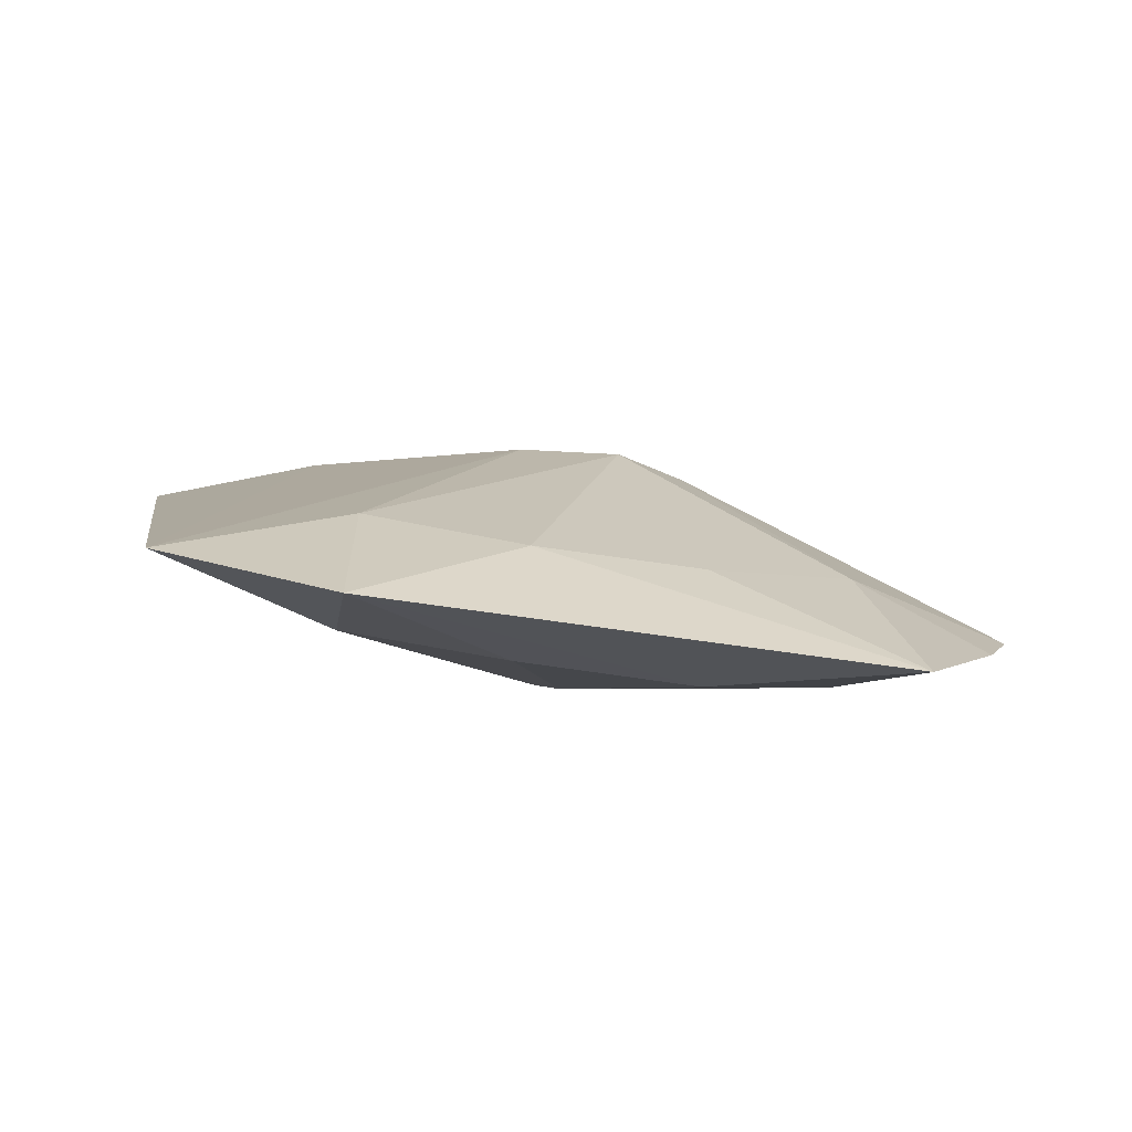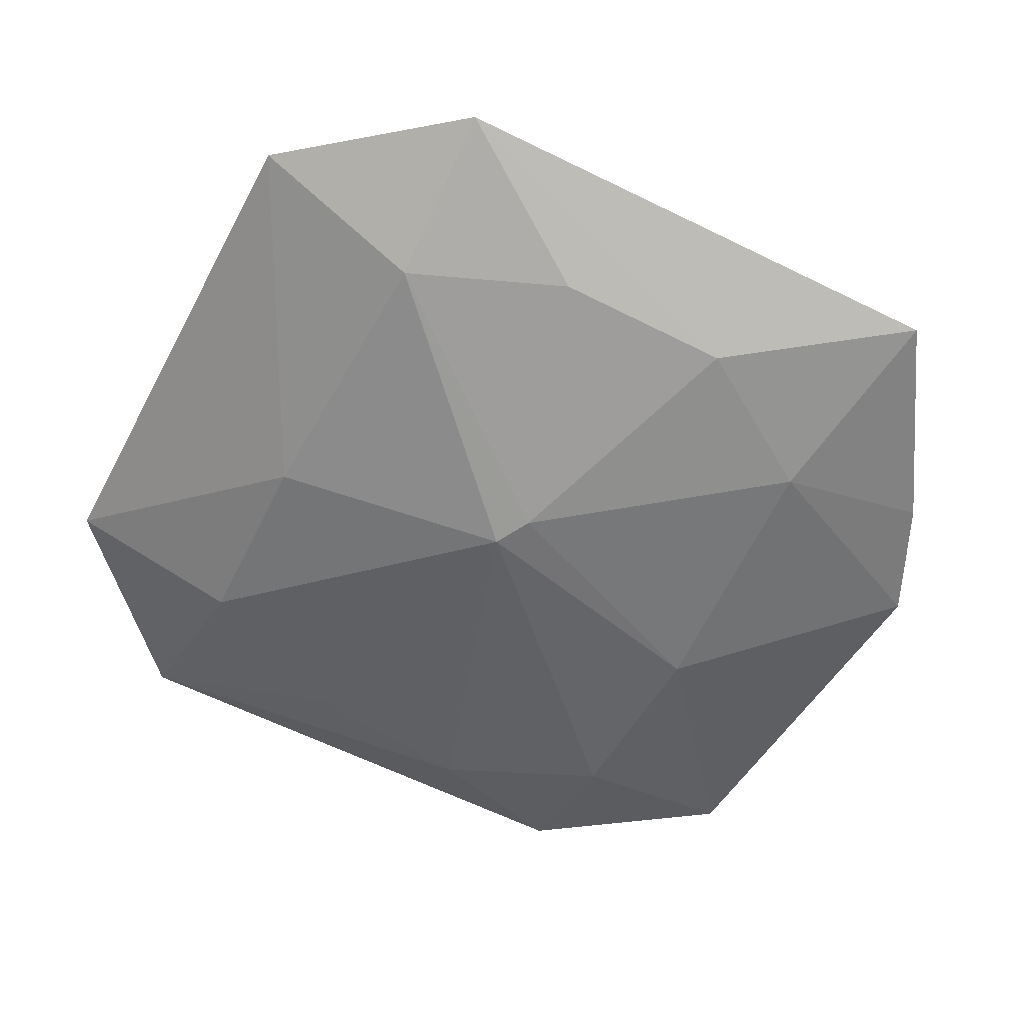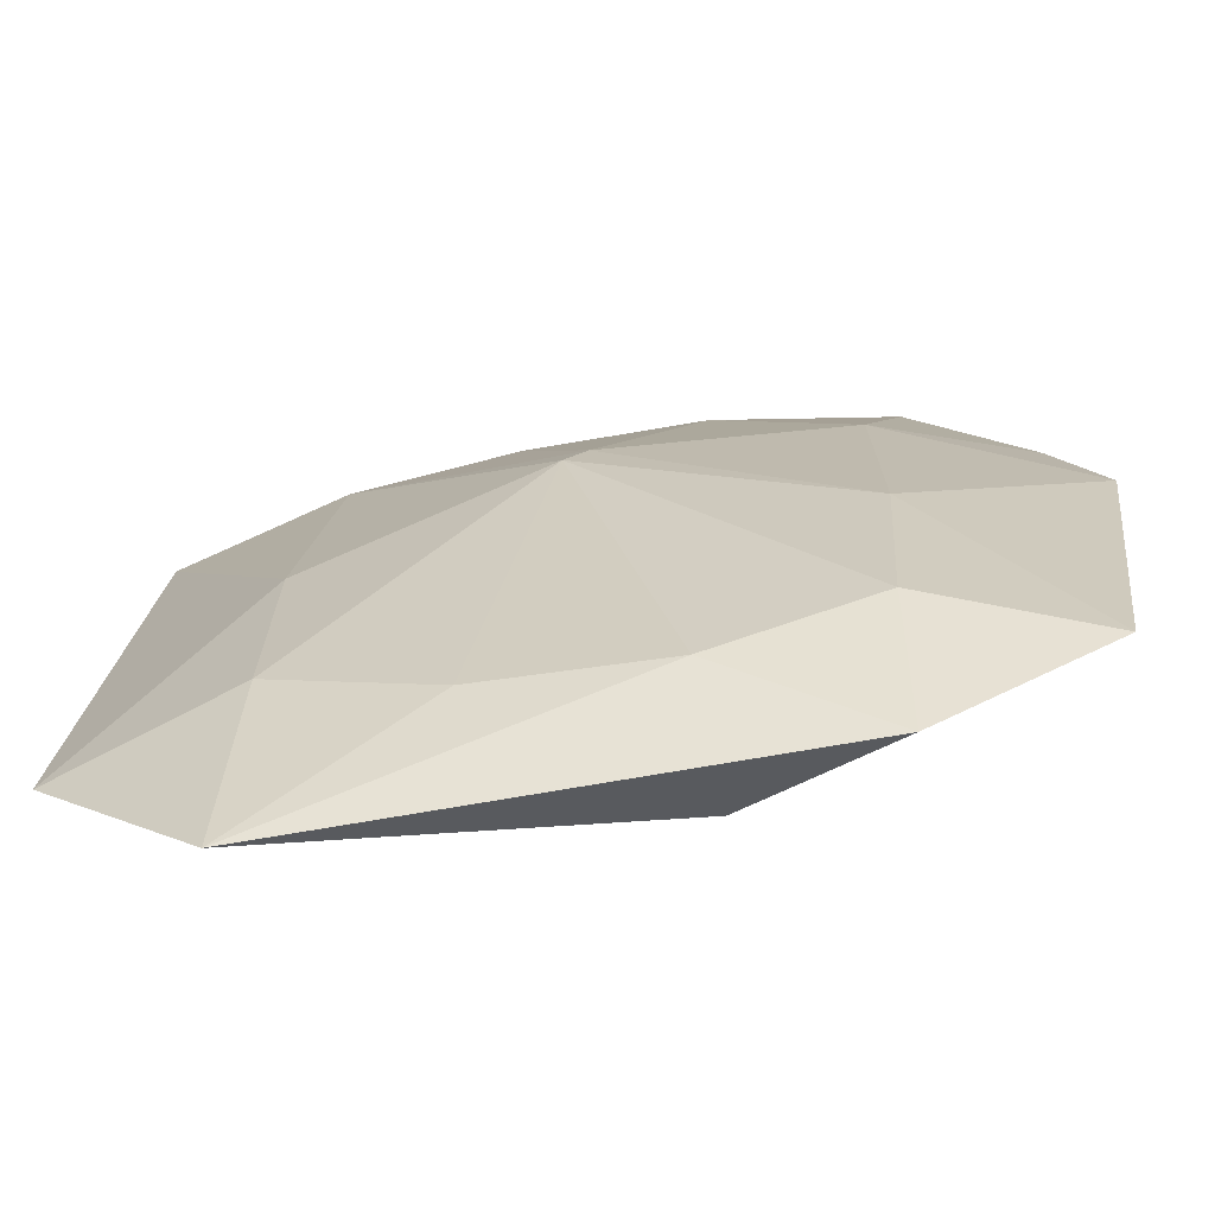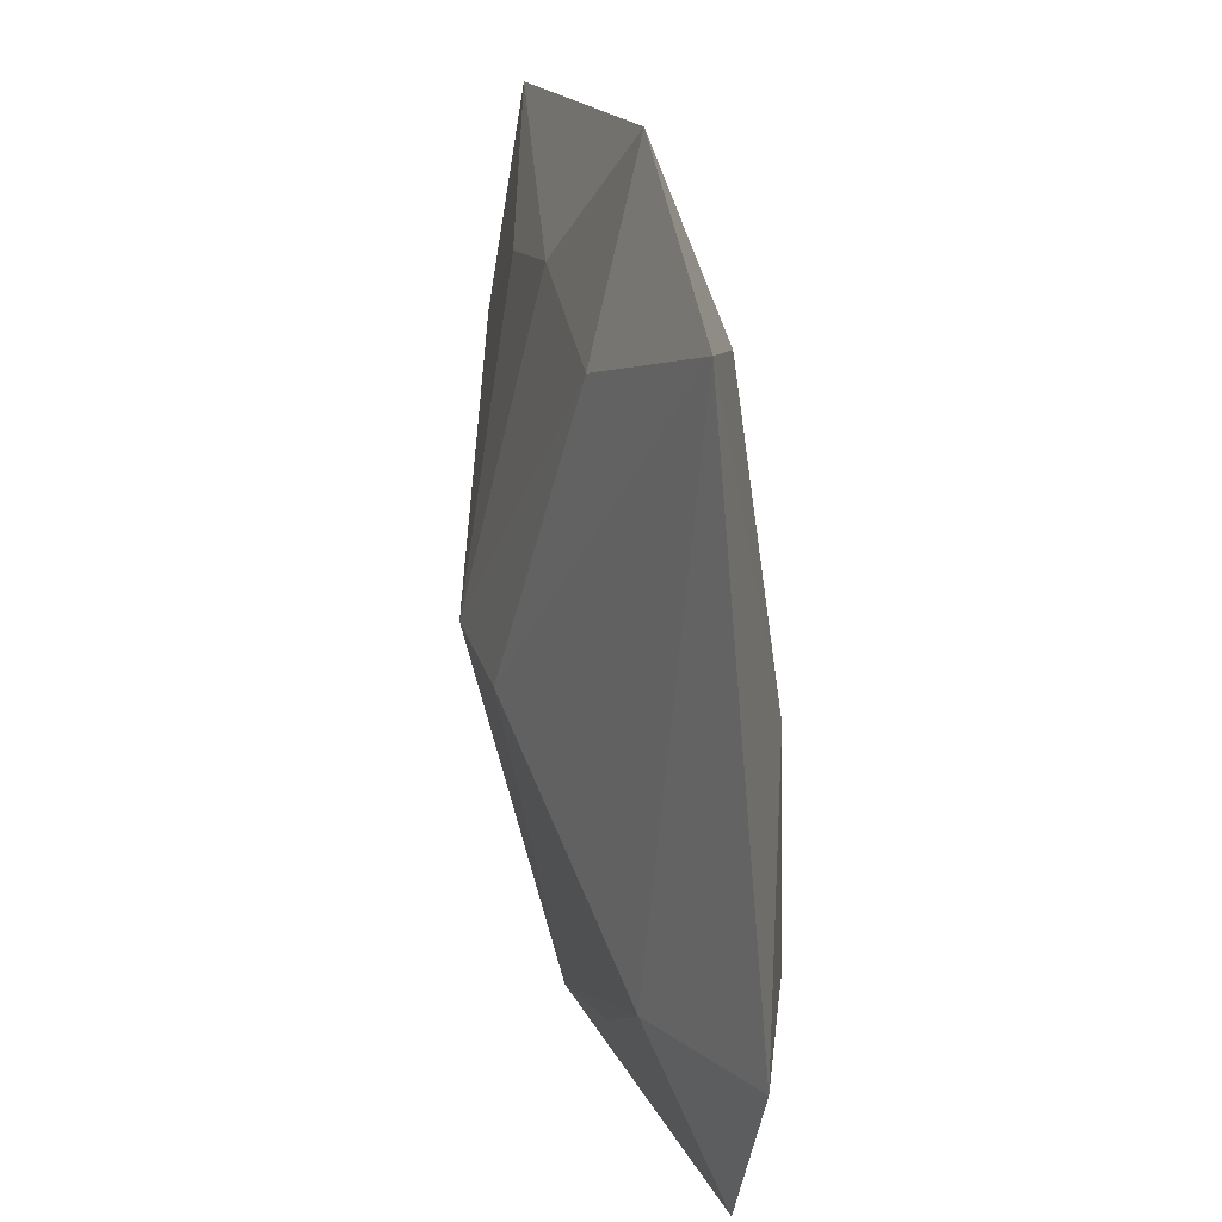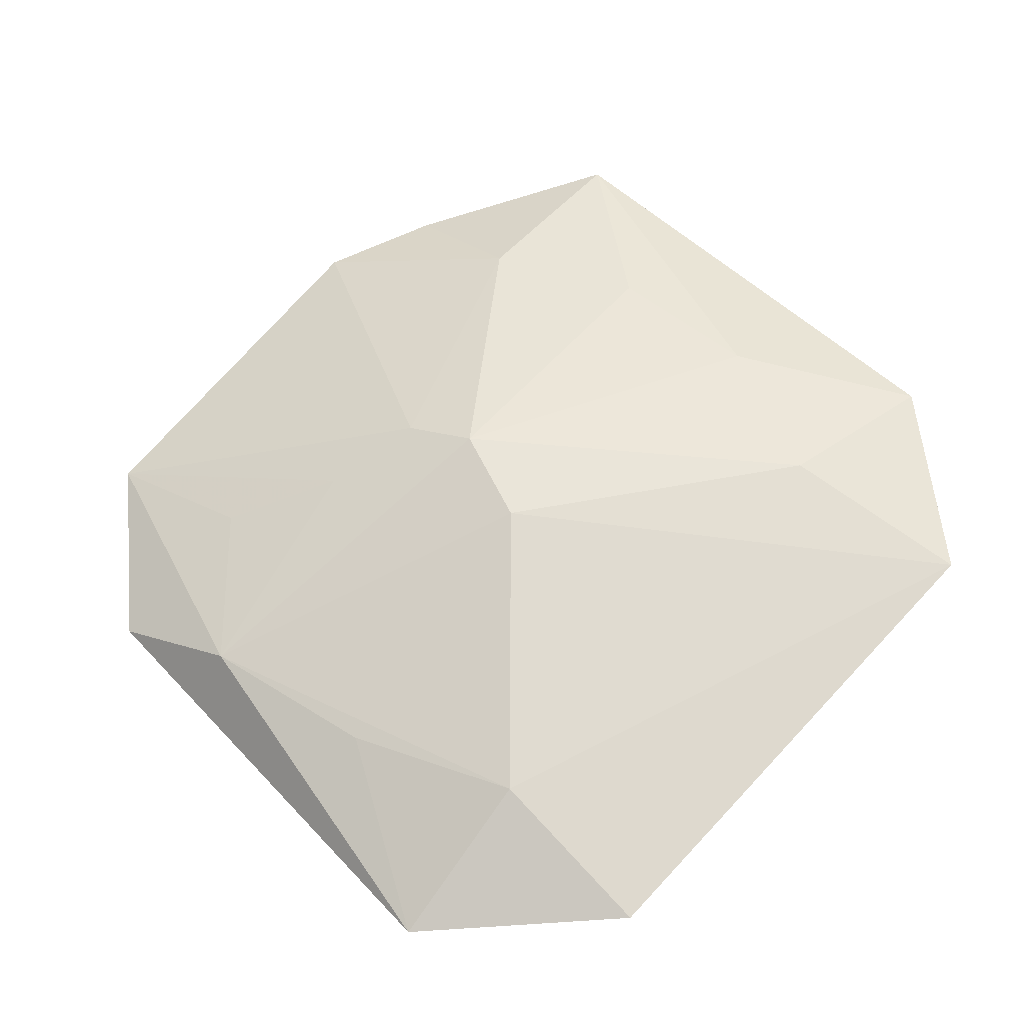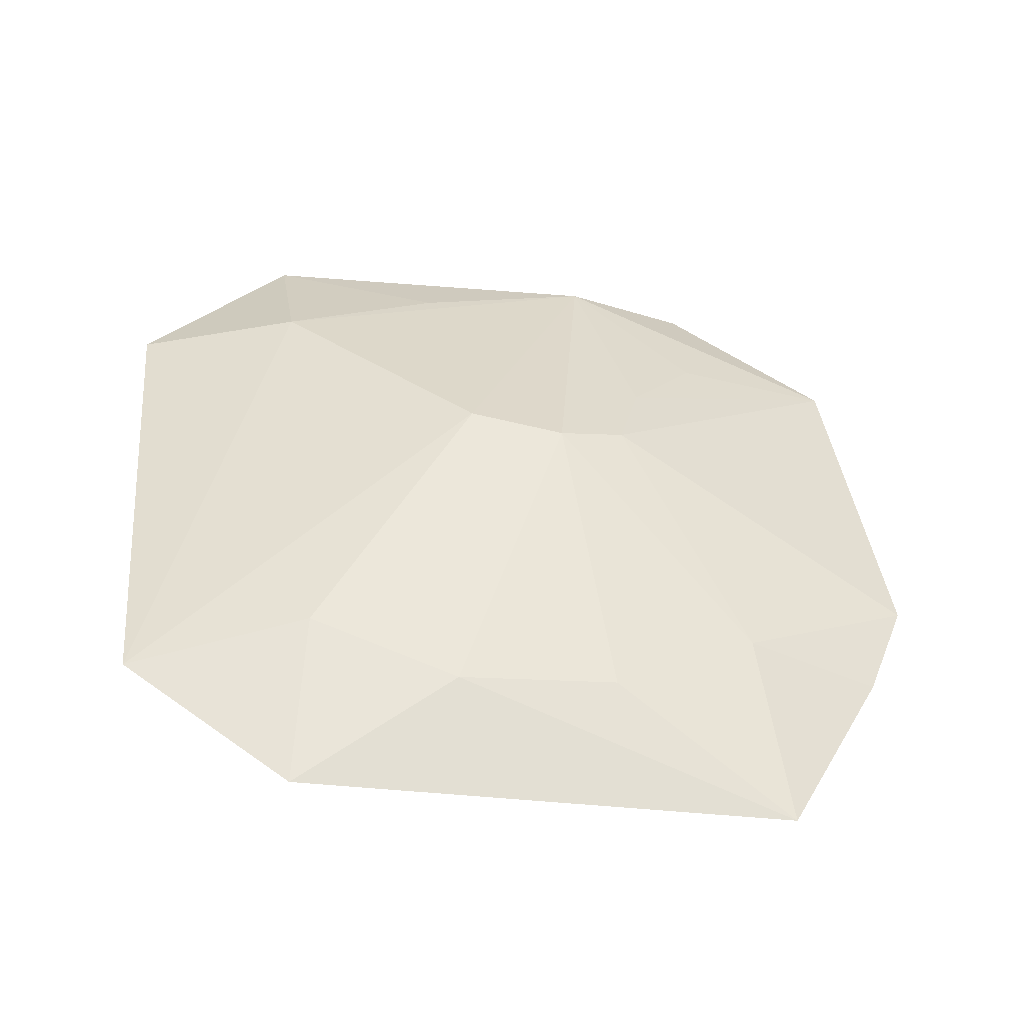
<metadata>
{"format":"obj","ext":"obj","renderer":"f3d","projection":"perspective","resolution":1024,"background":"white","views":[{"elev":10.6,"azim":174.7,"up":"+Z"},{"elev":-51.4,"azim":155.9,"up":"+Z"},{"elev":-67.2,"azim":-179.3,"up":"+Y"},{"elev":14.1,"azim":69.9,"up":"+Y"},{"elev":62.7,"azim":46.7,"up":"+Z"},{"elev":46.9,"azim":179.0,"up":"+Z"}]}
</metadata>
<code>
v 0.01737 0.02062 0.00867
v -0.01895 -0.01934 -0.0001663
v 0.02164 -0.001713 -0.002916
v 0.002509 0.00402 -0.009312
v -0.005709 -0.02646 -0.007772
v 0.02338 -0.03431 0.0008855
v -0.03326 -0.02206 -0.007032
v -0.005227 -0.000368 0.0101
v 0.03348 0.024 0.006827
v -0.009302 0.02496 0.004576
v -0.02183 0.01897 0.002441
v -0.03736 0.009437 -0.005311
v 0.004451 0.02591 0.006855
v -0.03347 0.01914 -0.003979
v 0.008792 -0.02496 -0.005245
v 0.02139 -0.02029 0.006675
v 0.003143 -0.002972 0.01028
v 0.01931 0.02187 -0.0002793
v 0.0186 0.0356 0.005375
v -0.01975 -0.00339 -0.009312
v -0.007732 -0.02963 0.001513
v 0.0006545 0.006964 -0.008972
v -0.02 0.01923 -0.006387
v -0.02441 0.0356 -0.001332
v 0.005972 0.02732 -0.001757
v -0.008487 0.02726 -0.004113
v -0.01304 -0.01082 0.004576
v -0.01879 -0.0331 -0.0056
v 0.03627 -0.02008 0.003961
v -0.01101 -0.002671 0.007476
v 0.02194 -0.01872 -0.003012
v -0.0187 -0.01992 -0.009312
v 0.007624 -0.02633 0.003702
f 29 16 6
f 9 16 29
f 14 11 24
f 12 11 14
f 24 23 14
f 14 23 12
f 12 7 30
f 30 11 12
f 8 11 30
f 30 21 8
f 20 7 12
f 12 23 20
f 10 13 24
f 8 13 10
f 24 11 10
f 10 11 8
f 24 13 19
f 1 13 8
f 9 19 1
f 1 19 13
f 18 19 9
f 25 19 18
f 26 23 24
f 24 19 26
f 26 19 25
f 6 16 33
f 33 21 6
f 16 21 33
f 7 21 2
f 28 21 7
f 6 21 28
f 28 5 6
f 7 20 32
f 32 28 7
f 5 28 32
f 4 5 32
f 32 20 4
f 17 16 9
f 9 1 17
f 17 1 8
f 8 21 17
f 17 21 16
f 4 18 3
f 9 29 3
f 3 18 9
f 22 26 25
f 22 18 4
f 25 18 22
f 23 26 22
f 4 20 22
f 22 20 23
f 15 5 4
f 6 5 15
f 21 30 27
f 27 2 21
f 27 30 7
f 7 2 27
f 4 3 31
f 31 15 4
f 31 3 29
f 6 15 31
f 31 29 6

</code>
